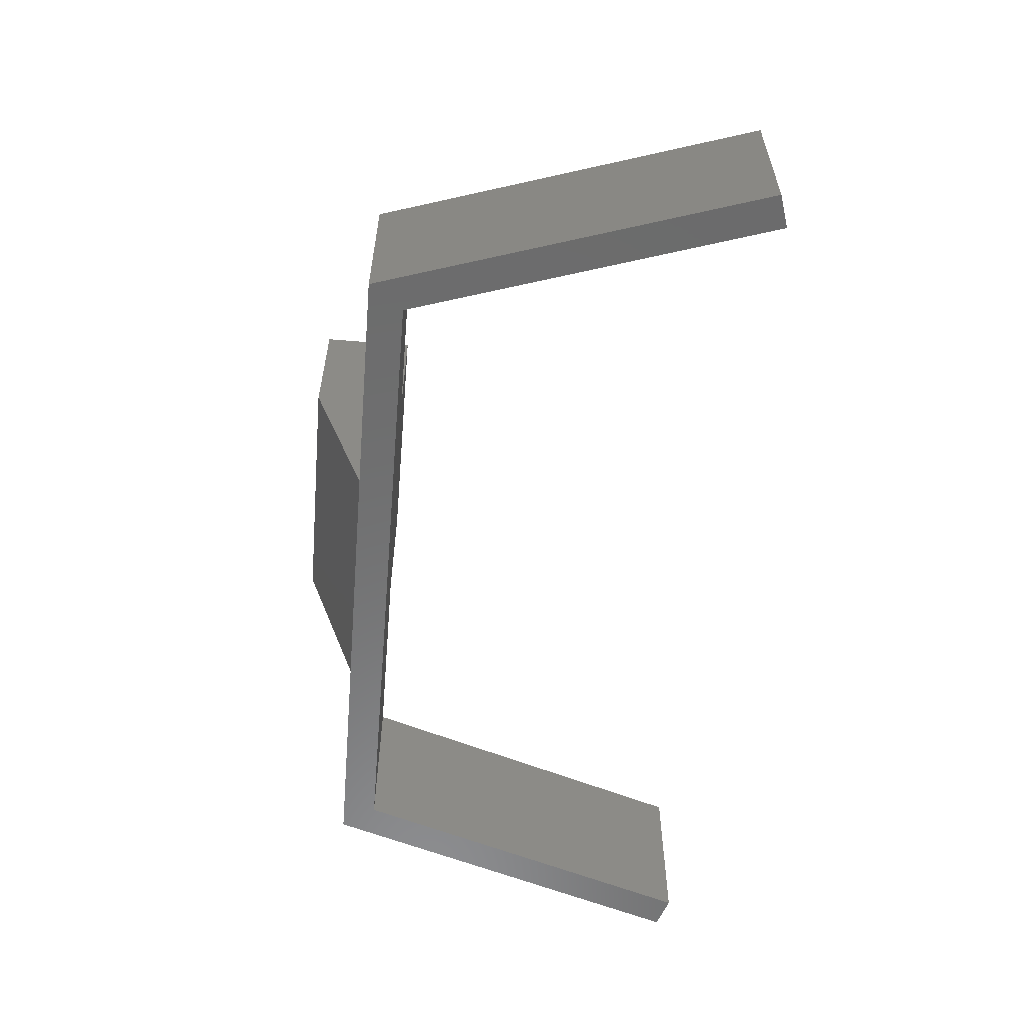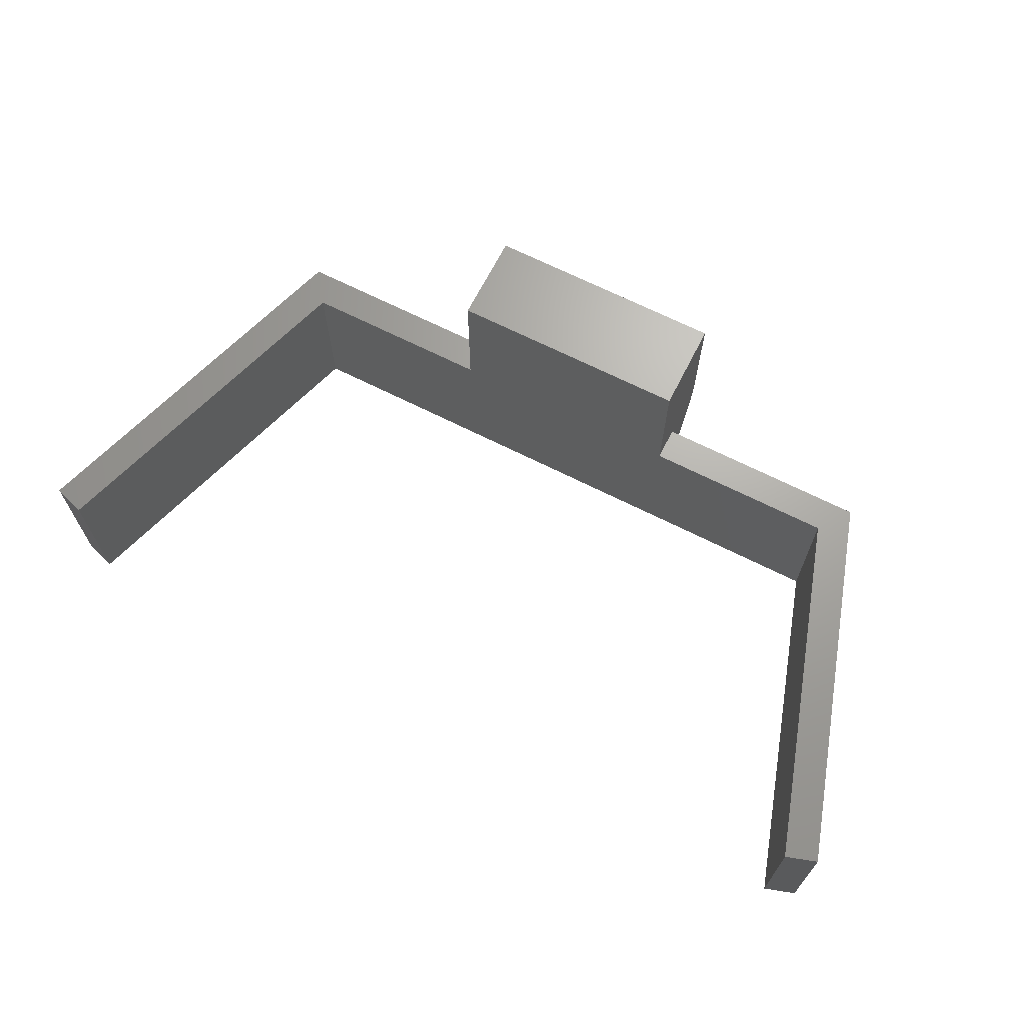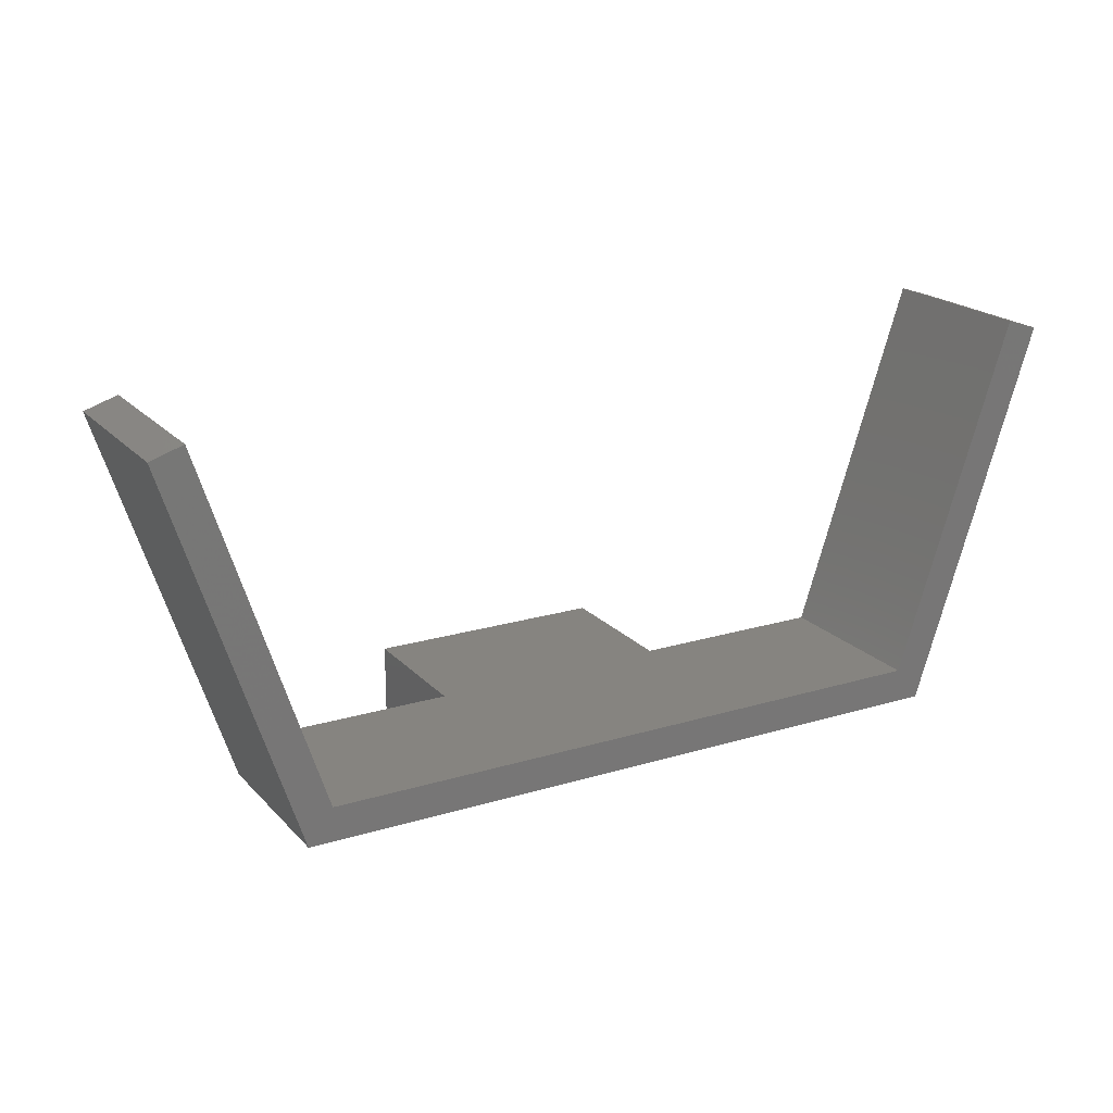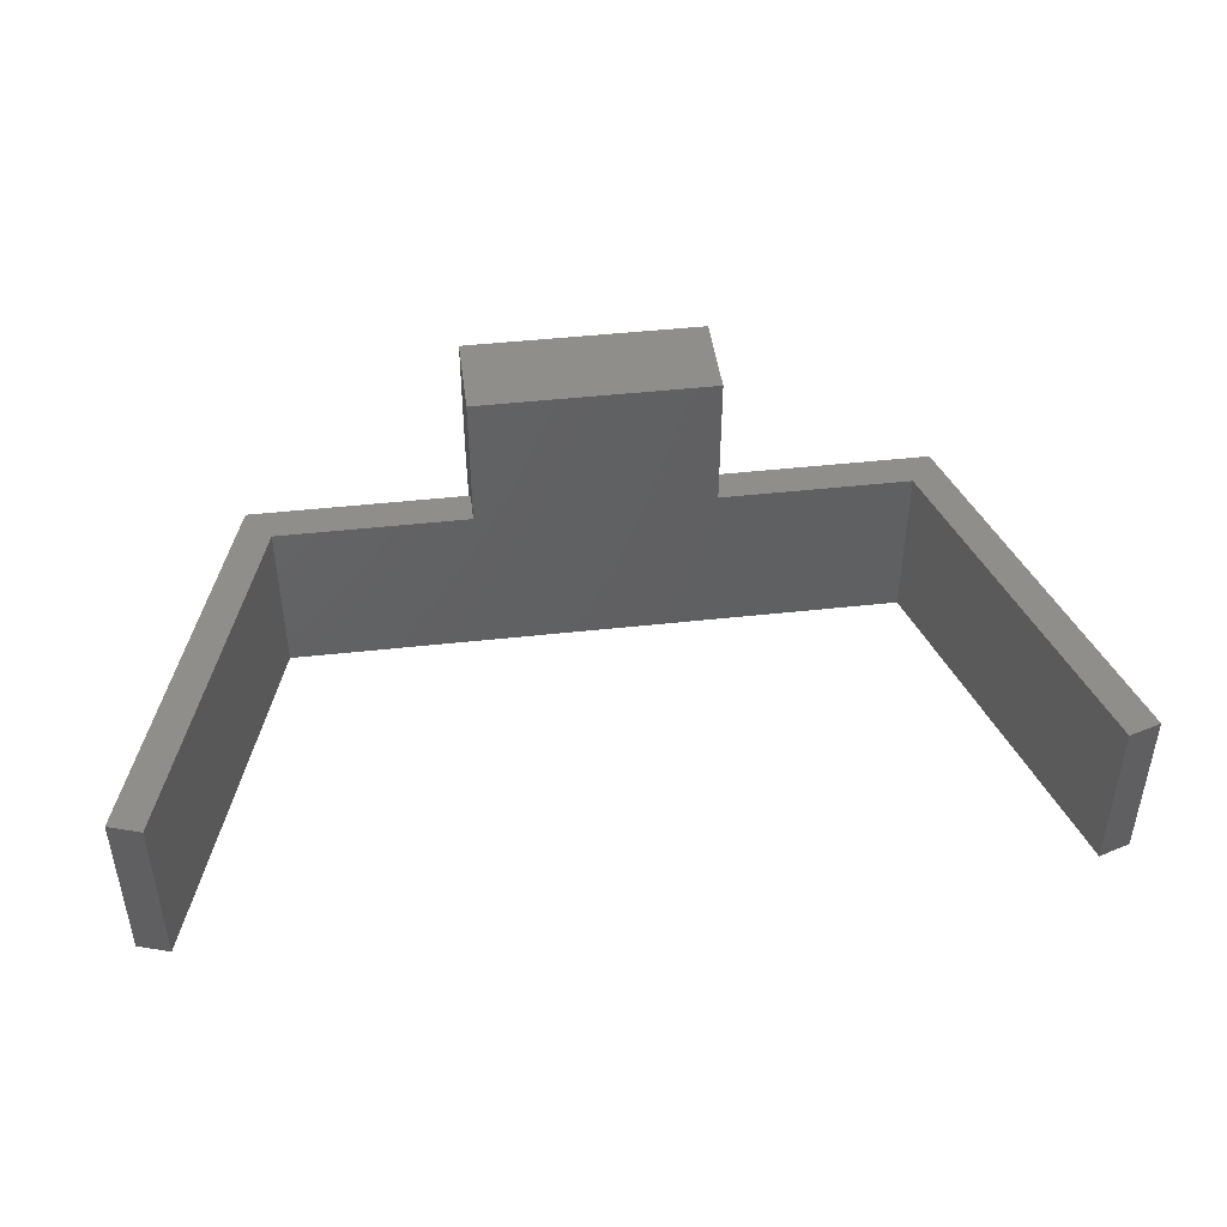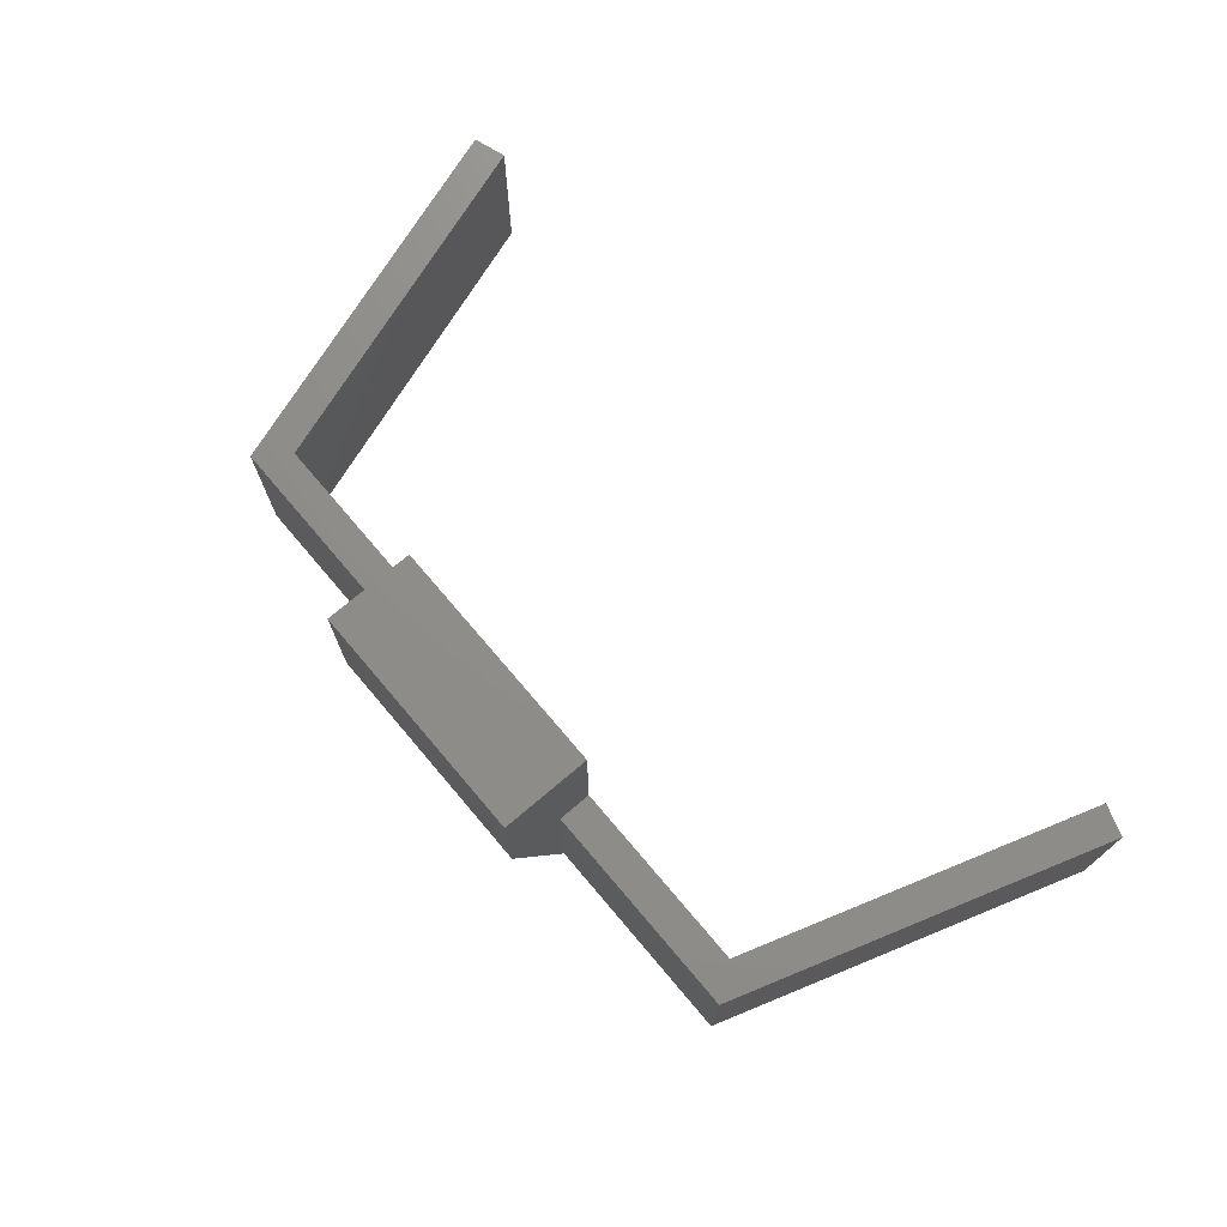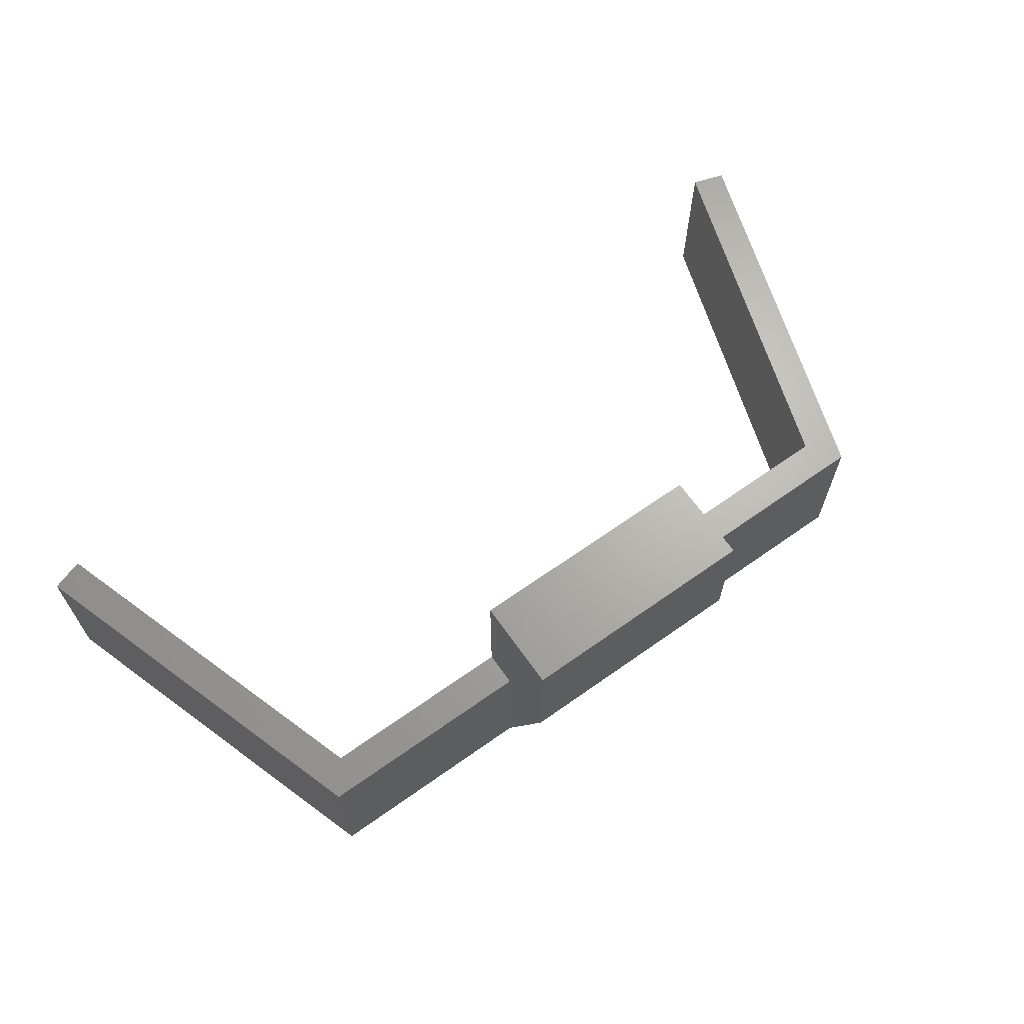
<metadata>
{"format":"stl","ext":"stl","renderer":"f3d","projection":"perspective","resolution":1024,"background":"white","views":[{"elev":-58.1,"azim":85.2,"up":"+Z"},{"elev":67.5,"azim":-153.1,"up":"+Z"},{"elev":20.0,"azim":150.7,"up":"+Y"},{"elev":45.3,"azim":172.7,"up":"+Z"},{"elev":73.2,"azim":49.7,"up":"+Z"},{"elev":66.3,"azim":-35.4,"up":"+Z"}]}
</metadata>
<code>
# stl→obj: 28 verts, 52 faces
v 55.64 6 30
v 81.63 66.57 30
v 75.92 68.43 30
v 60 0 30
v 21.25 0 30
v 21.25 6 30
v -55.64 6 30
v -21.25 0 30
v -21.25 6 30
v -60 0 30
v -81.63 66.57 30
v -75.92 68.43 30
v 55.64 6 0
v 81.63 66.57 0
v 60 0 0
v 75.92 68.43 0
v 21.25 0 0
v -21.25 0 0
v -55.64 6 0
v -60 0 0
v -81.63 66.57 0
v -75.92 68.43 0
v -21.25 6 55
v 21.25 6 55
v -21.25 -10 30
v -21.25 -10 55
v 21.25 -10 55
v 21.25 -10 30
f 1 2 3
f 2 1 4
f 5 1 6
f 1 5 4
f 7 8 9
f 7 10 8
f 11 7 12
f 7 11 10
f 13 14 15
f 14 13 16
f 17 13 15
f 18 13 17
f 18 19 13
f 20 19 18
f 21 19 20
f 19 21 22
f 17 4 5
f 4 17 15
f 20 8 10
f 8 20 18
f 13 6 1
f 6 13 9
f 19 9 13
f 9 19 7
f 6 23 24
f 23 6 9
f 18 25 8
f 8 23 9
f 26 8 25
f 8 26 23
f 23 27 24
f 27 23 26
f 25 27 26
f 27 25 28
f 18 28 25
f 28 18 17
f 24 5 6
f 27 5 24
f 28 5 27
f 5 28 17
f 7 22 12
f 22 7 19
f 20 11 21
f 11 20 10
f 22 11 12
f 11 22 21
f 13 3 16
f 3 13 1
f 4 14 2
f 14 4 15
f 14 3 2
f 3 14 16

</code>
